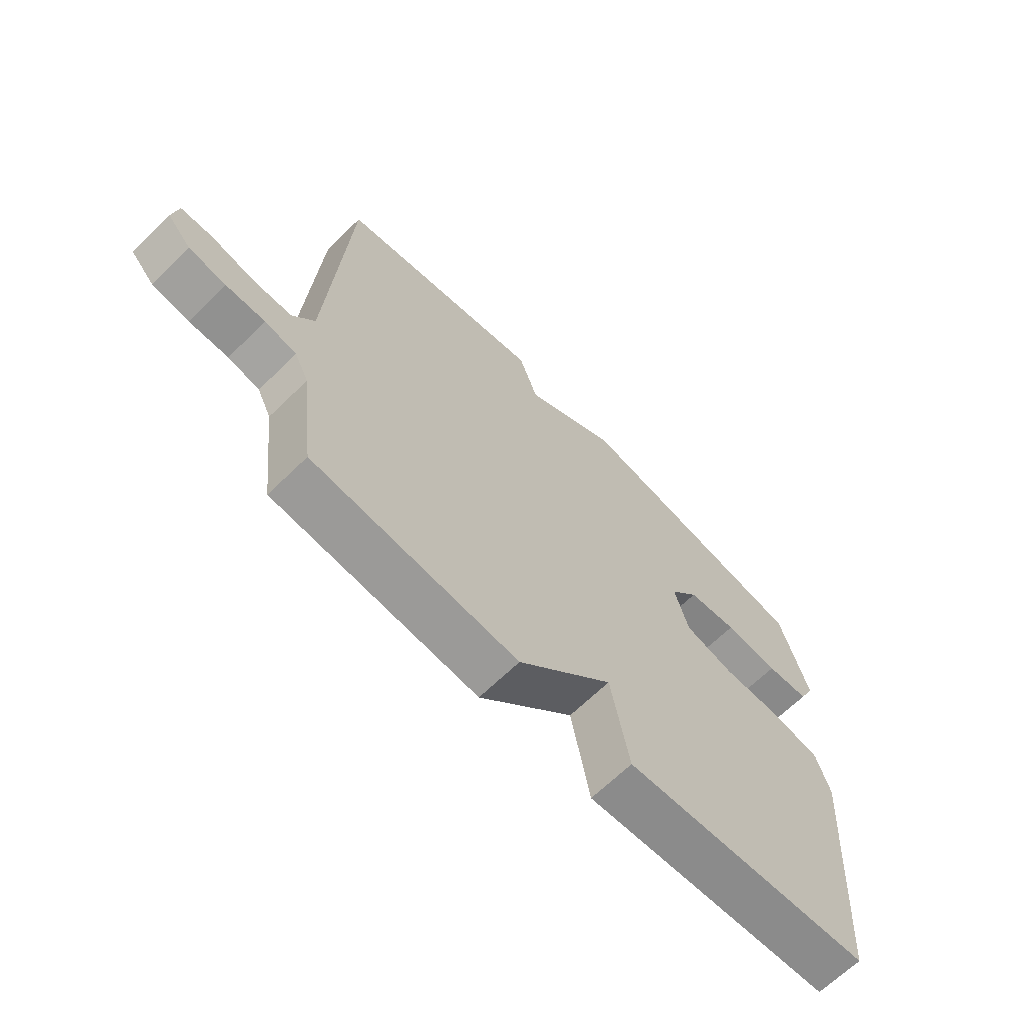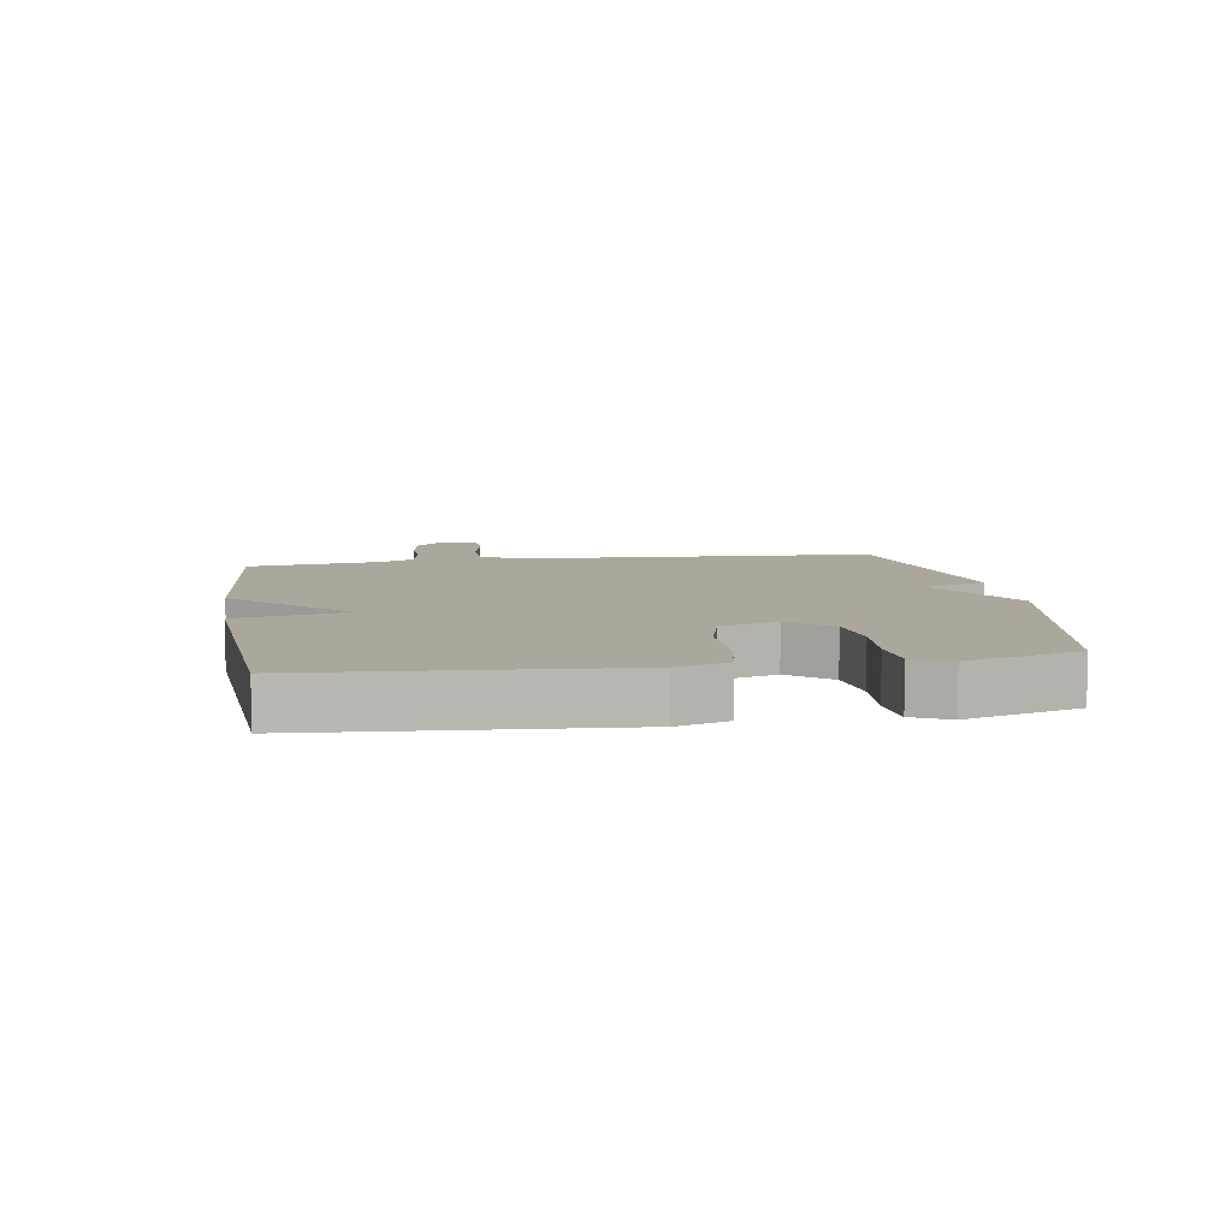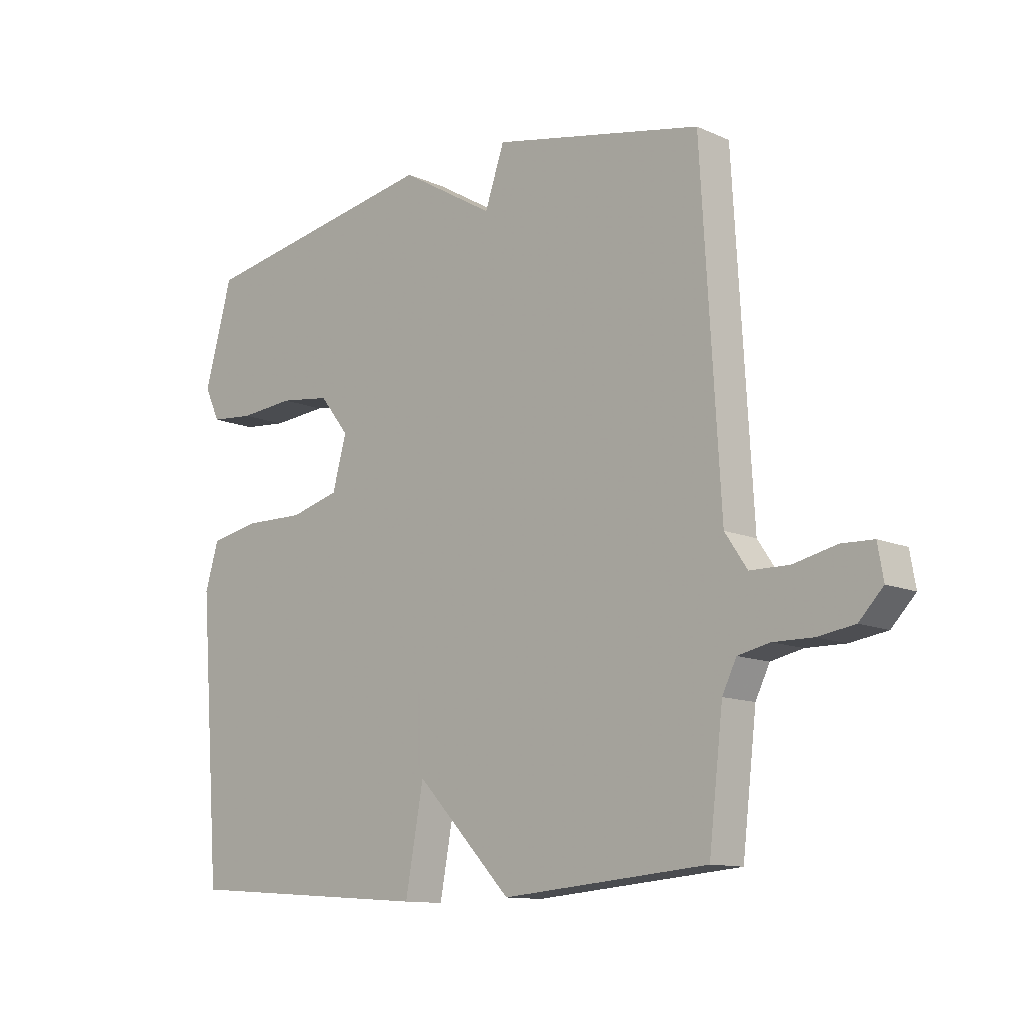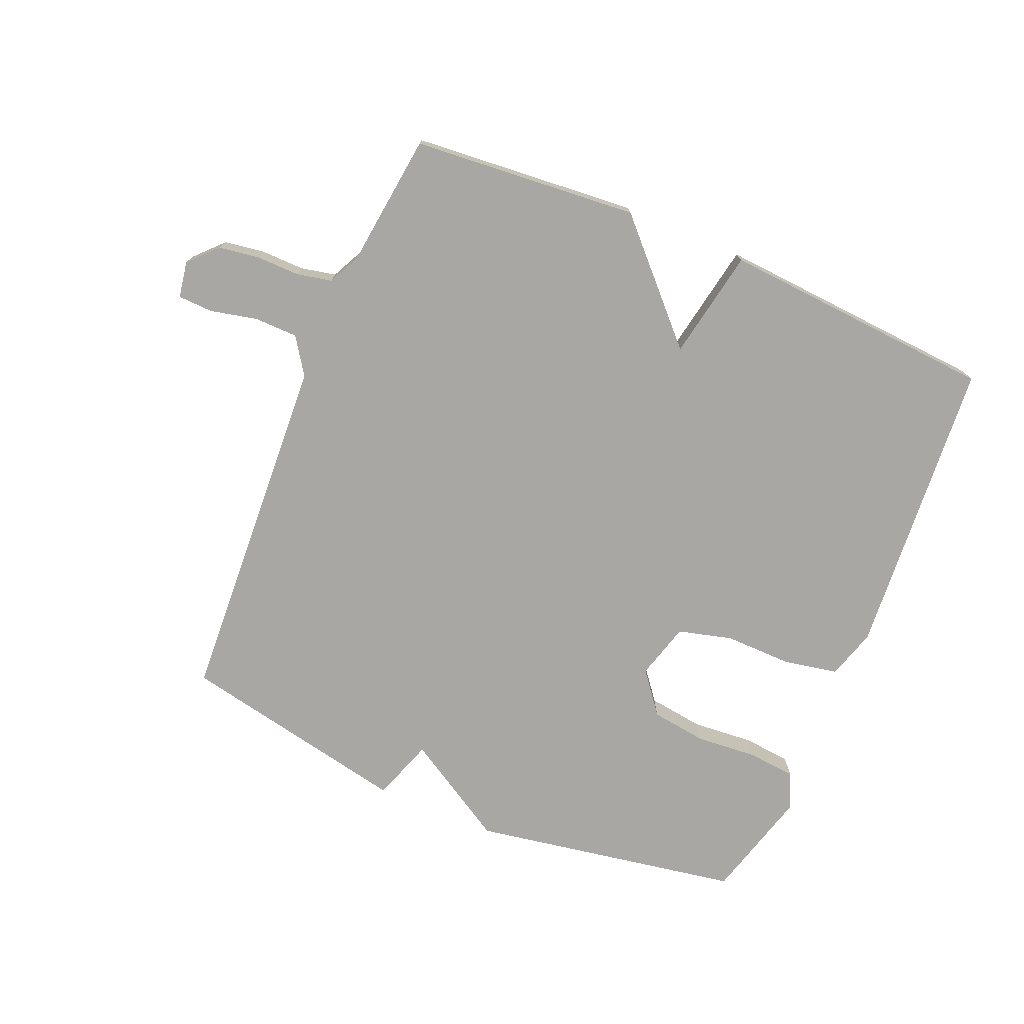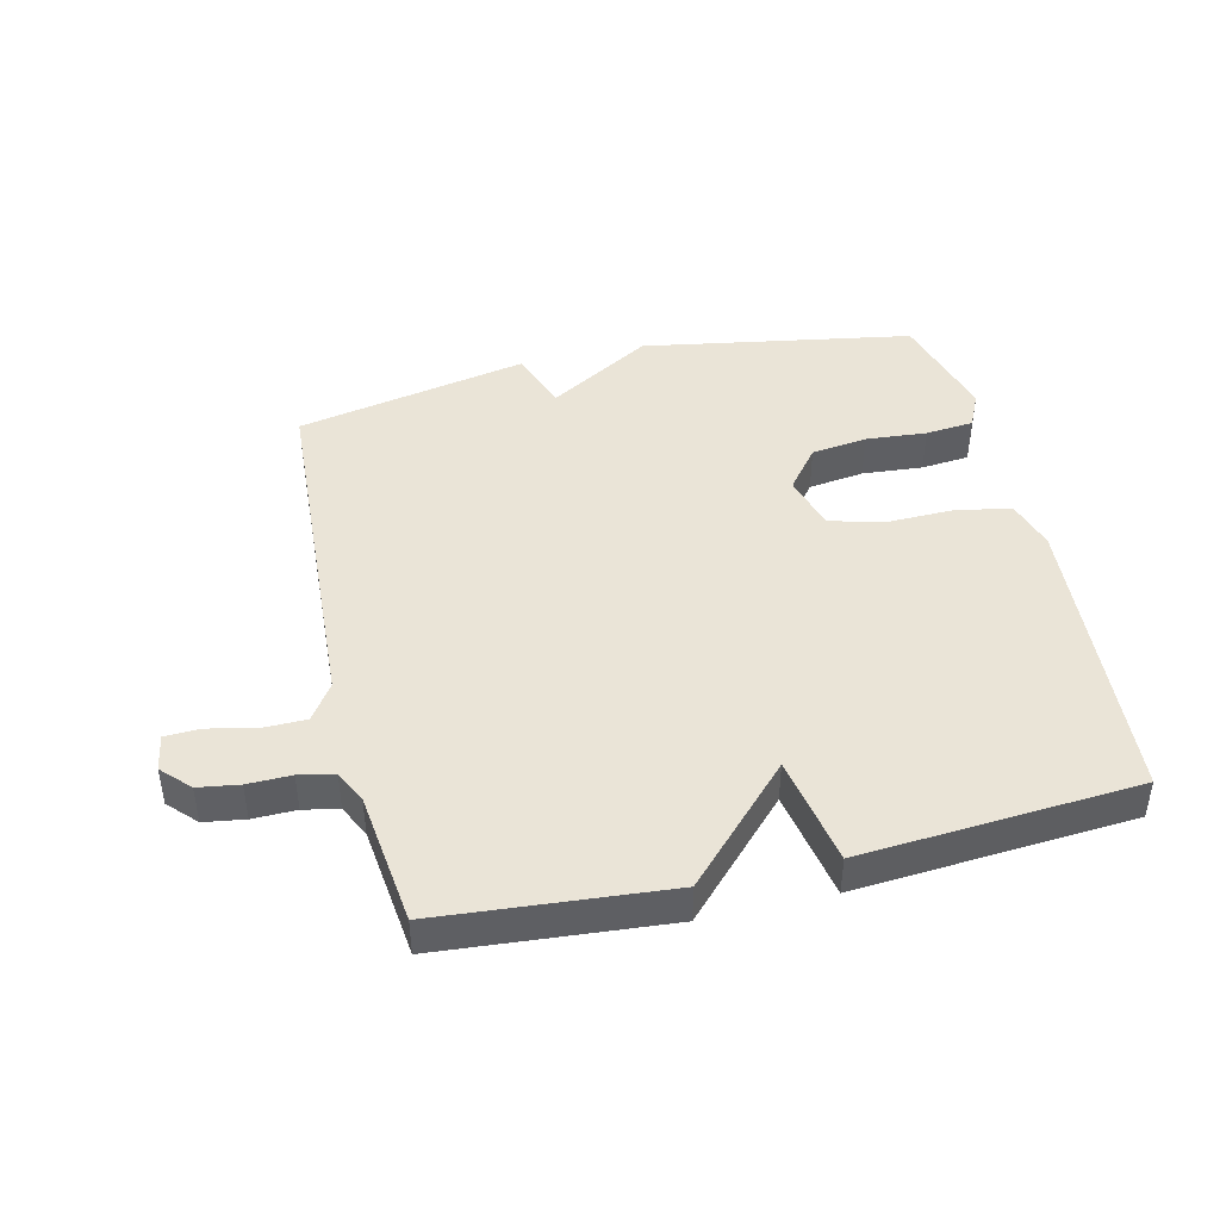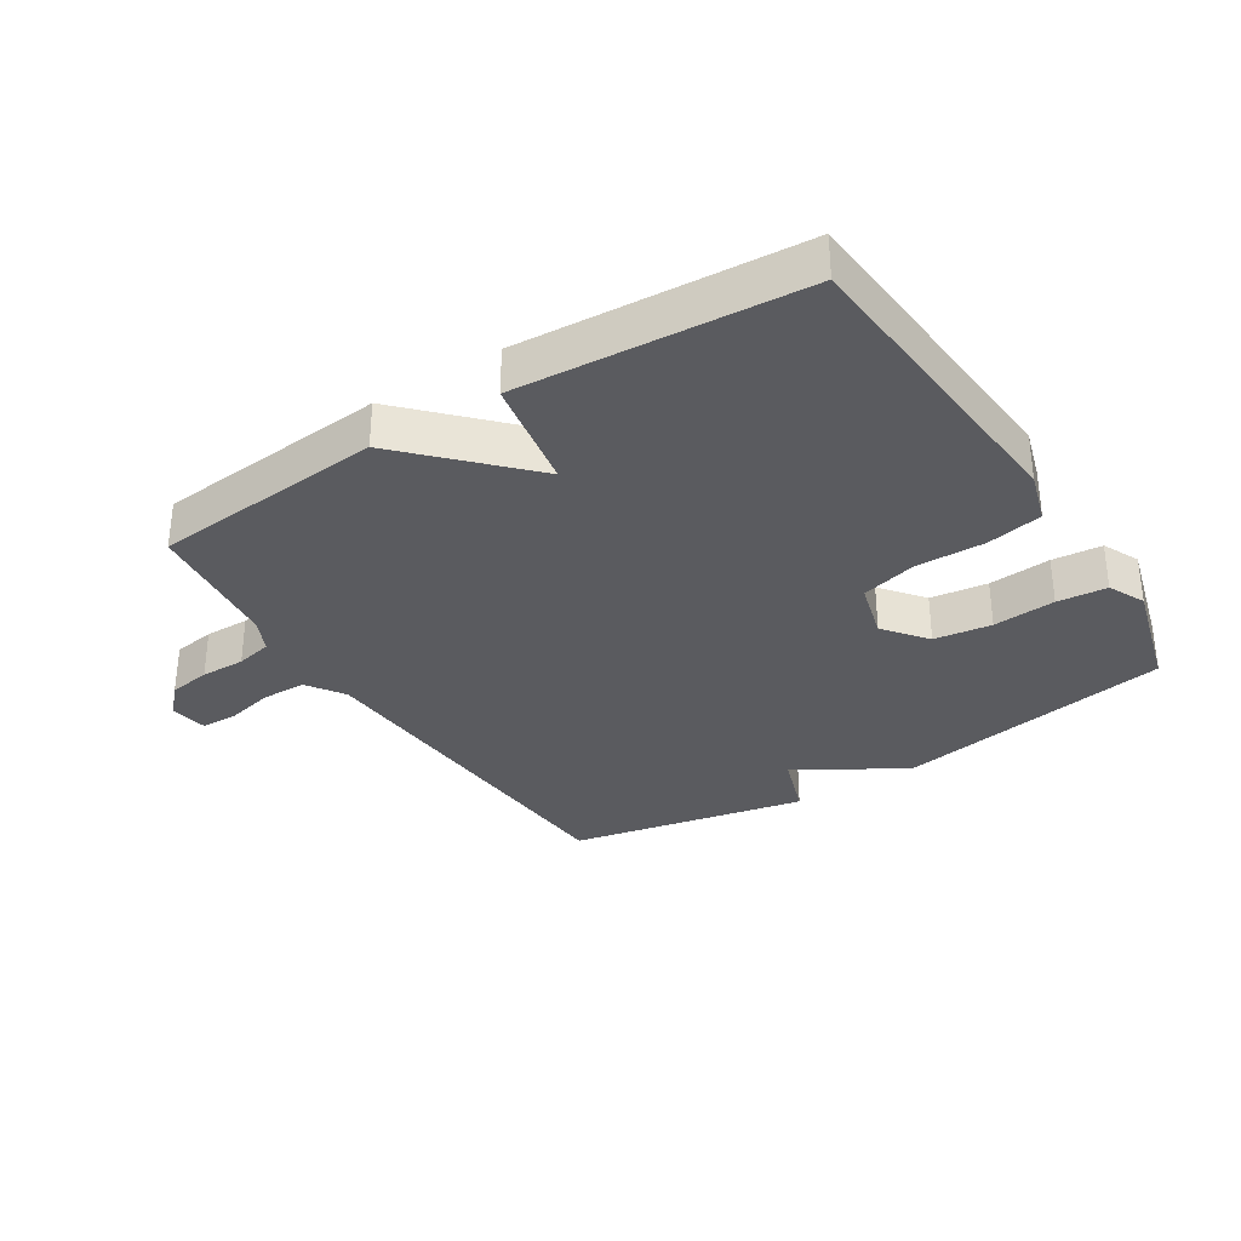
<metadata>
{"format":"obj","ext":"obj","renderer":"f3d","projection":"perspective","resolution":1024,"background":"white","views":[{"elev":-66.5,"azim":134.4,"up":"+Z"},{"elev":8.3,"azim":-99.2,"up":"+Y"},{"elev":-11.9,"azim":43.7,"up":"+Z"},{"elev":-74.8,"azim":157.1,"up":"+Y"},{"elev":43.9,"azim":166.6,"up":"+Y"},{"elev":-32.9,"azim":-147.6,"up":"+Y"}]}
</metadata>
<code>
v -0.5 0.07 0.5
v -0.069 0.07 0.575
v 0.097 0.07 0.476
v 0.131 0.07 0.575
v 0.5 0.07 0.5
v 0.533 0.07 -0.069
v 0.572 0.07 -0.127
v 0.641 0.07 -0.128
v 0.716 0.07 -0.111
v 0.772 0.07 -0.113
v 0.782 0.07 -0.171
v 0.74 0.07 -0.215
v 0.675 0.07 -0.225
v 0.606 0.07 -0.224
v 0.55 0.07 -0.236
v 0.525 0.07 -0.287
v 0.5 0.07 -0.5
v 0.139 0.07 -0.531
v -0.029 0.07 -0.356
v -0.061 0.07 -0.531
v -0.5 0.07 -0.5
v -0.537 0.07 -0.02
v -0.513 0.07 0.06
v -0.426 0.07 0.077
v -0.319 0.07 0.075
v -0.232 0.07 0.098
v -0.207 0.07 0.188
v -0.259 0.07 0.254
v -0.348 0.07 0.266
v -0.445 0.07 0.258
v -0.522 0.07 0.265
v -0.549 0.07 0.322
v -0.5 0 0.5
v -0.069 0 0.575
v 0.097 0 0.476
v 0.131 0 0.575
v 0.5 0 0.5
v 0.533 0 -0.069
v 0.572 0 -0.127
v 0.641 0 -0.128
v 0.716 0 -0.111
v 0.772 0 -0.113
v 0.782 0 -0.171
v 0.74 0 -0.215
v 0.675 0 -0.225
v 0.606 0 -0.224
v 0.55 0 -0.236
v 0.525 0 -0.287
v 0.5 0 -0.5
v 0.139 0 -0.531
v -0.029 0 -0.356
v -0.061 0 -0.531
v -0.5 0 -0.5
v -0.537 0 -0.02
v -0.513 0 0.06
v -0.426 0 0.077
v -0.319 0 0.075
v -0.232 0 0.098
v -0.207 0 0.188
v -0.259 0 0.254
v -0.348 0 0.266
v -0.445 0 0.258
v -0.522 0 0.265
v -0.549 0 0.322
f 1 2 3
f 32 1 3
f 31 32 3
f 30 31 3
f 29 30 3
f 28 29 3
f 27 28 3
f 26 27 3
f 23 24 25
f 22 23 25
f 21 22 25
f 20 21 25
f 19 20 25
f 19 25 26
f 18 19 26
f 17 18 26
f 16 17 26
f 15 16 26 3
f 12 13 14
f 11 12 14
f 10 11 14
f 9 10 14
f 8 9 14
f 7 8 14 15
f 6 7 15 3
f 3 4 5 6
f 35 34 33
f 35 33 64
f 35 64 63
f 35 63 62
f 35 62 61
f 35 61 60
f 35 60 59
f 35 59 58
f 57 56 55
f 57 55 54
f 57 54 53
f 57 53 52
f 57 52 51
f 58 57 51
f 58 51 50
f 58 50 49
f 58 49 48
f 35 58 48 47
f 46 45 44
f 46 44 43
f 46 43 42
f 46 42 41
f 46 41 40
f 47 46 40 39
f 35 47 39 38
f 38 37 36 35
f 1 33 34 2
f 2 34 35 3
f 3 35 36 4
f 4 36 37 5
f 5 37 38 6
f 6 38 39 7
f 7 39 40 8
f 8 40 41 9
f 9 41 42 10
f 10 42 43 11
f 11 43 44 12
f 12 44 45 13
f 13 45 46 14
f 14 46 47 15
f 15 47 48 16
f 16 48 49 17
f 17 49 50 18
f 18 50 51 19
f 19 51 52 20
f 20 52 53 21
f 21 53 54 22
f 22 54 55 23
f 23 55 56 24
f 24 56 57 25
f 25 57 58 26
f 26 58 59 27
f 27 59 60 28
f 28 60 61 29
f 29 61 62 30
f 30 62 63 31
f 31 63 64 32
f 32 64 33 1

</code>
